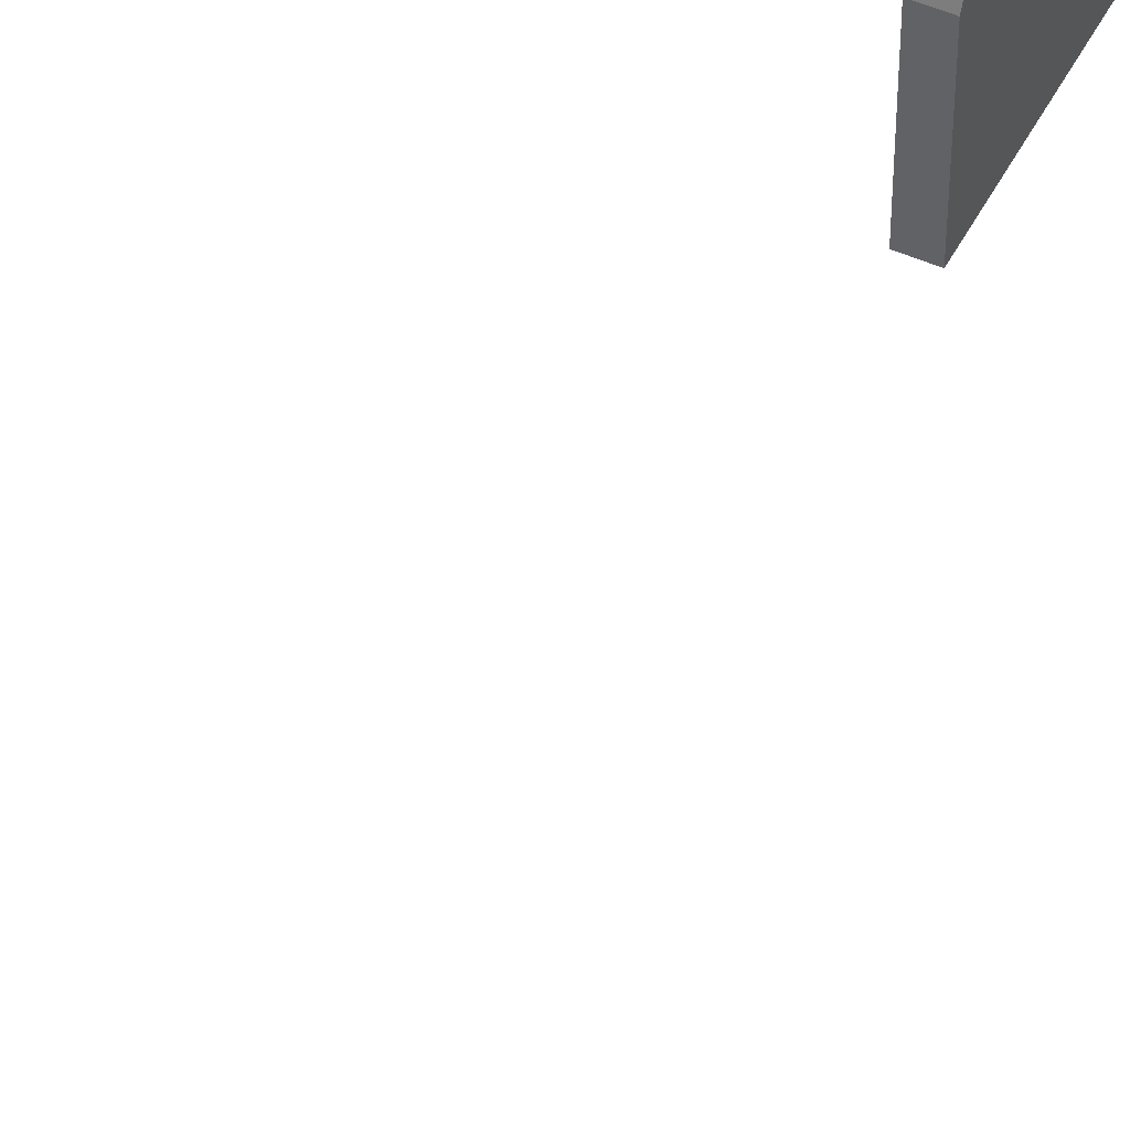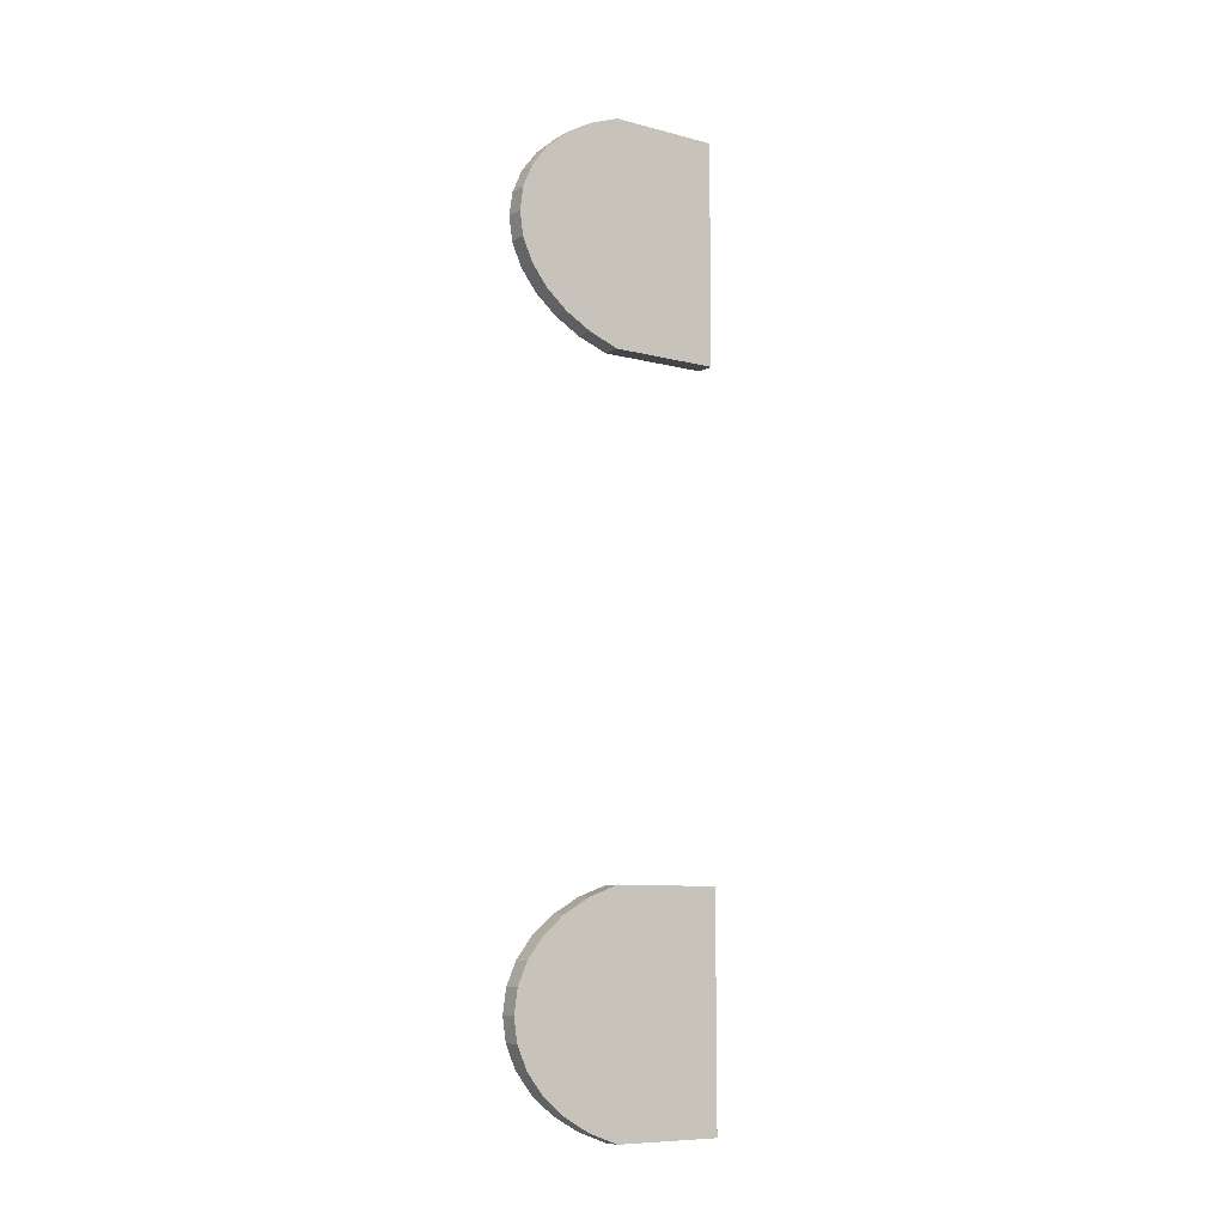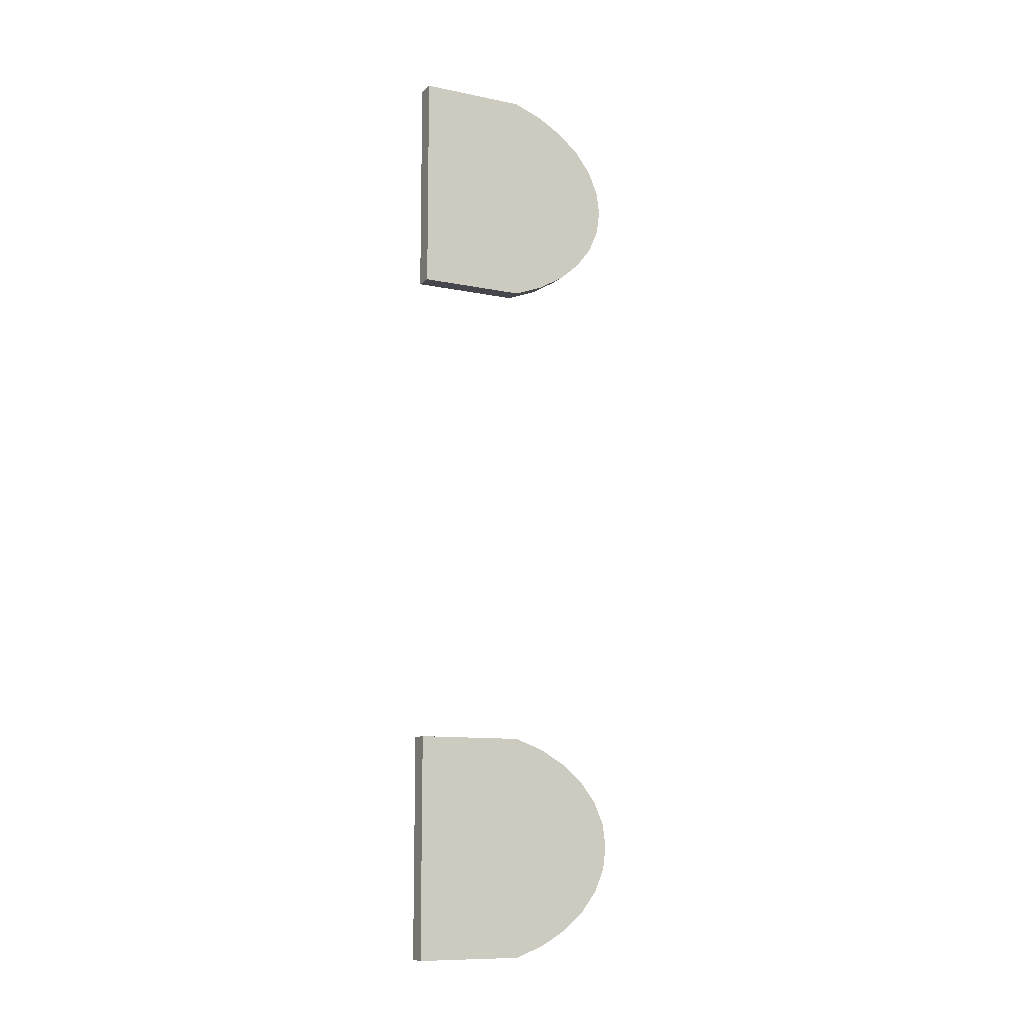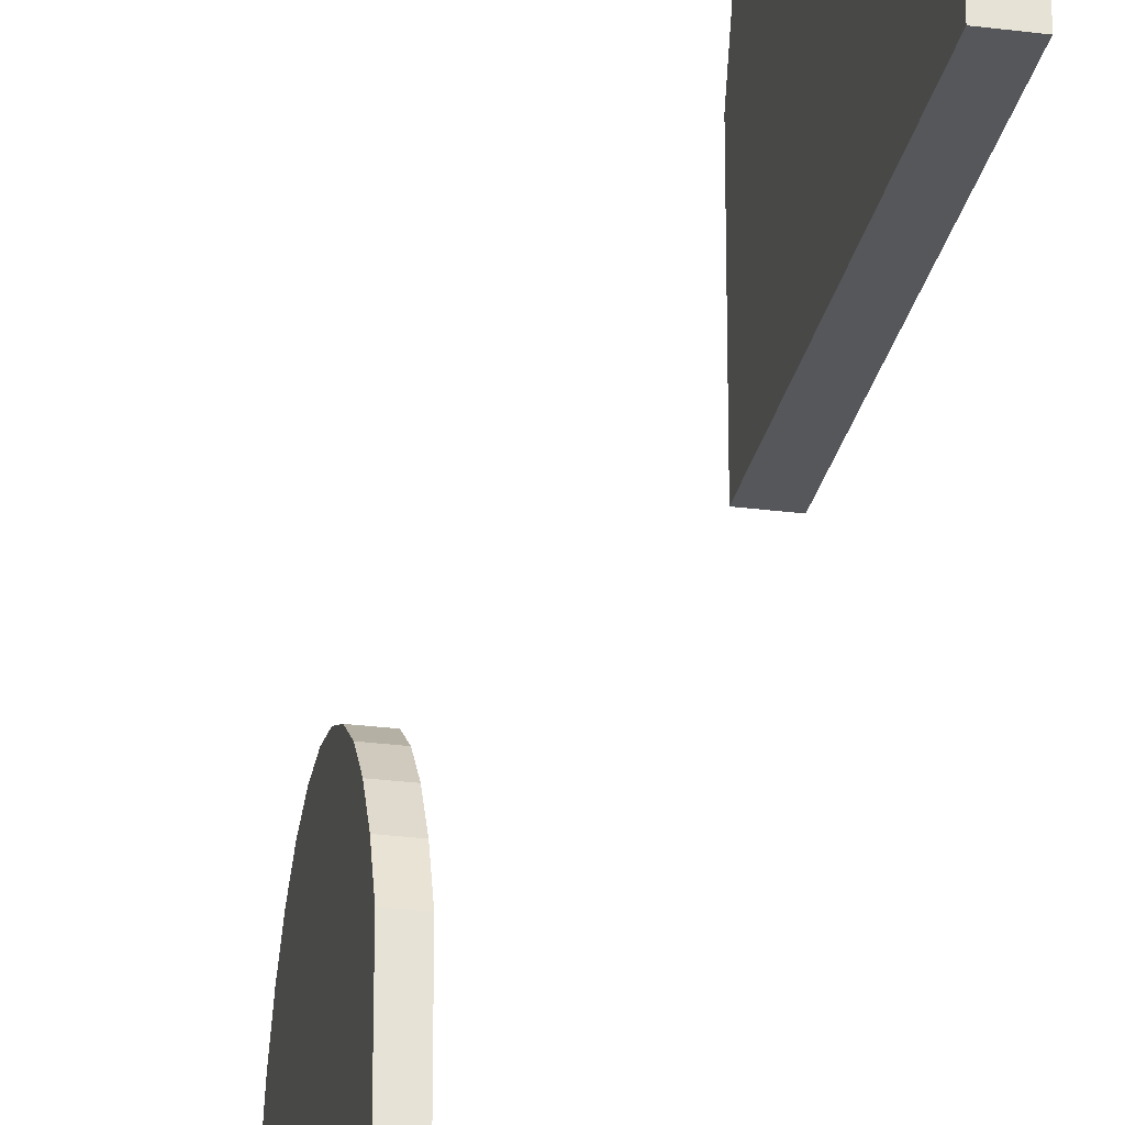
<metadata>
{"format":"obj","ext":"obj","renderer":"f3d","projection":"perspective","resolution":1024,"background":"white","views":[{"elev":48.9,"azim":26.4,"up":"+Y"},{"elev":-9.1,"azim":-124.3,"up":"+Z"},{"elev":-10.9,"azim":63.2,"up":"+Z"},{"elev":-26.8,"azim":168.5,"up":"+Y"}]}
</metadata>
<code>
o Cube.004_Cube.013
v 437.3 30.56 -46.94
v 437.3 29.39 -49.67
v 437.3 27.47 -52.19
v 437.3 24.9 -54.39
v 437.3 21.77 -56.2
v 437.3 18.19 -57.55
v 437.3 30.56 -41.26
v 437.3 29.39 -38.53
v 437.3 27.47 -36.02
v 437.3 24.9 -33.81
v 437.3 21.77 -32
v 437.3 18.19 -30.66
v 437.3 30.96 -44.1
v 437.3 5.158 -57.55
v 437.3 5.158 -30.66
v 439.5 18.19 -30.66
v 439.5 18.19 -57.55
v 439.5 21.77 -56.2
v 439.5 24.9 -54.39
v 439.5 27.47 -52.19
v 439.5 29.39 -49.67
v 439.5 30.56 -46.94
v 439.5 30.96 -44.1
v 439.5 30.56 -41.26
v 439.5 29.39 -38.53
v 439.5 27.47 -36.02
v 439.5 24.9 -33.81
v 439.5 21.77 -32
v 439.5 5.158 -30.66
v 439.5 5.158 -57.55
v 437.3 18.77 -31.55
v 437.3 18.77 -56.59
v 437.3 22.03 -55.16
v 437.3 24.9 -53.51
v 437.3 27.25 -51.5
v 437.3 28.99 -49.2
v 437.3 30.07 -46.71
v 437.3 30.43 -44.12
v 437.3 30.07 -41.52
v 437.3 28.99 -39.03
v 437.3 27.25 -36.73
v 437.3 24.9 -34.72
v 437.3 22.03 -33.07
v 437.3 5.897 -31.55
v 437.3 5.897 -56.59
v 437.3 30.56 38.87
v 437.3 29.39 36.14
v 437.3 27.47 33.63
v 437.3 24.9 31.42
v 437.3 21.77 29.61
v 437.3 18.19 28.27
v 437.3 30.56 44.55
v 437.3 29.39 47.28
v 437.3 27.47 49.79
v 437.3 24.9 52
v 437.3 21.77 53.81
v 437.3 18.19 55.15
v 437.3 30.96 41.71
v 437.3 5.158 28.27
v 437.3 5.158 55.15
v 439.5 18.19 55.15
v 439.5 18.19 28.27
v 439.5 21.77 29.61
v 439.5 24.9 31.42
v 439.5 27.47 33.63
v 439.5 29.39 36.14
v 439.5 30.56 38.87
v 439.5 30.96 41.71
v 439.5 30.56 44.55
v 439.5 29.39 47.28
v 439.5 27.47 49.79
v 439.5 24.9 52
v 439.5 21.77 53.81
v 439.5 5.158 55.15
v 439.5 5.158 28.27
v 437.3 18.77 54.26
v 437.3 18.77 29.22
v 437.3 22.03 30.65
v 437.3 24.9 32.3
v 437.3 27.25 34.32
v 437.3 28.99 36.61
v 437.3 30.07 39.11
v 437.3 30.43 41.7
v 437.3 30.07 44.29
v 437.3 28.99 46.78
v 437.3 27.25 49.08
v 437.3 24.9 51.09
v 437.3 22.03 52.75
v 437.3 5.897 54.26
v 437.3 5.897 29.22
g Cube.004_Cube.013_VentanaFrente
f 10 43 11
f 3 34 35
f 12 44 15
f 9 42 10
f 4 33 34
f 6 45 32
f 8 41 9
f 5 32 33
f 15 45 14
f 7 40 8
f 13 39 7
f 13 37 38
f 27 28 18
f 28 16 17
f 17 18 28
f 18 19 27
f 19 20 26
f 20 21 25
f 21 22 25
f 22 23 24
f 25 22 24
f 25 26 20
f 26 27 19
f 16 30 17
f 13 22 1
f 7 23 13
f 8 24 7
f 14 29 15
f 5 17 6
f 9 25 8
f 6 30 14
f 4 18 5
f 10 26 9
f 15 16 12
f 3 19 4
f 11 27 10
f 2 20 3
f 12 28 11
f 1 21 2
f 42 33 43
f 43 32 31
f 32 43 33
f 33 42 34
f 34 41 35
f 35 40 36
f 36 40 37
f 37 39 38
f 40 39 37
f 40 35 41
f 41 34 42
f 45 31 32
f 2 35 36
f 11 31 12
f 1 36 37
f 55 88 56
f 48 79 80
f 57 89 60
f 54 87 55
f 49 78 79
f 51 90 77
f 53 86 54
f 50 77 78
f 60 90 59
f 52 85 53
f 58 84 52
f 58 82 83
f 72 73 63
f 73 61 62
f 62 63 73
f 63 64 72
f 64 65 71
f 65 66 70
f 66 67 70
f 67 68 69
f 70 67 69
f 70 71 65
f 71 72 64
f 61 75 62
f 58 67 46
f 52 68 58
f 53 69 52
f 59 74 60
f 50 62 51
f 54 70 53
f 51 75 59
f 49 63 50
f 55 71 54
f 60 61 57
f 48 64 49
f 56 72 55
f 47 65 48
f 57 73 56
f 46 66 47
f 87 78 88
f 88 77 76
f 77 88 78
f 78 87 79
f 79 86 80
f 80 85 81
f 81 85 82
f 82 84 83
f 85 84 82
f 85 80 86
f 86 79 87
f 90 76 77
f 47 80 81
f 56 76 57
f 46 81 82
f 10 42 43
f 3 4 34
f 12 31 44
f 9 41 42
f 4 5 33
f 6 14 45
f 8 40 41
f 5 6 32
f 15 44 45
f 7 39 40
f 13 38 39
f 13 1 37
f 16 29 30
f 13 23 22
f 7 24 23
f 8 25 24
f 14 30 29
f 5 18 17
f 9 26 25
f 6 17 30
f 4 19 18
f 10 27 26
f 15 29 16
f 3 20 19
f 11 28 27
f 2 21 20
f 12 16 28
f 1 22 21
f 45 44 31
f 2 3 35
f 11 43 31
f 1 2 36
f 55 87 88
f 48 49 79
f 57 76 89
f 54 86 87
f 49 50 78
f 51 59 90
f 53 85 86
f 50 51 77
f 60 89 90
f 52 84 85
f 58 83 84
f 58 46 82
f 61 74 75
f 58 68 67
f 52 69 68
f 53 70 69
f 59 75 74
f 50 63 62
f 54 71 70
f 51 62 75
f 49 64 63
f 55 72 71
f 60 74 61
f 48 65 64
f 56 73 72
f 47 66 65
f 57 61 73
f 46 67 66
f 90 89 76
f 47 48 80
f 56 88 76
f 46 47 81

</code>
